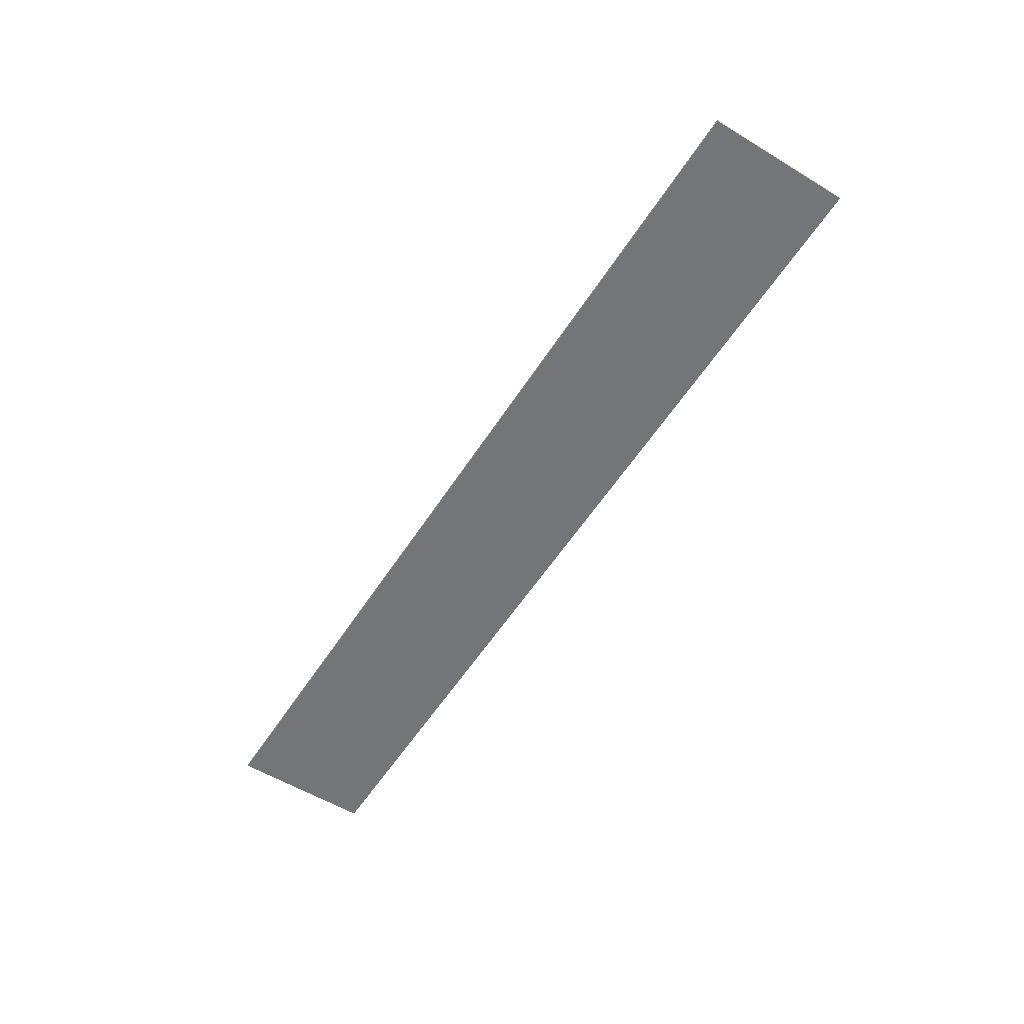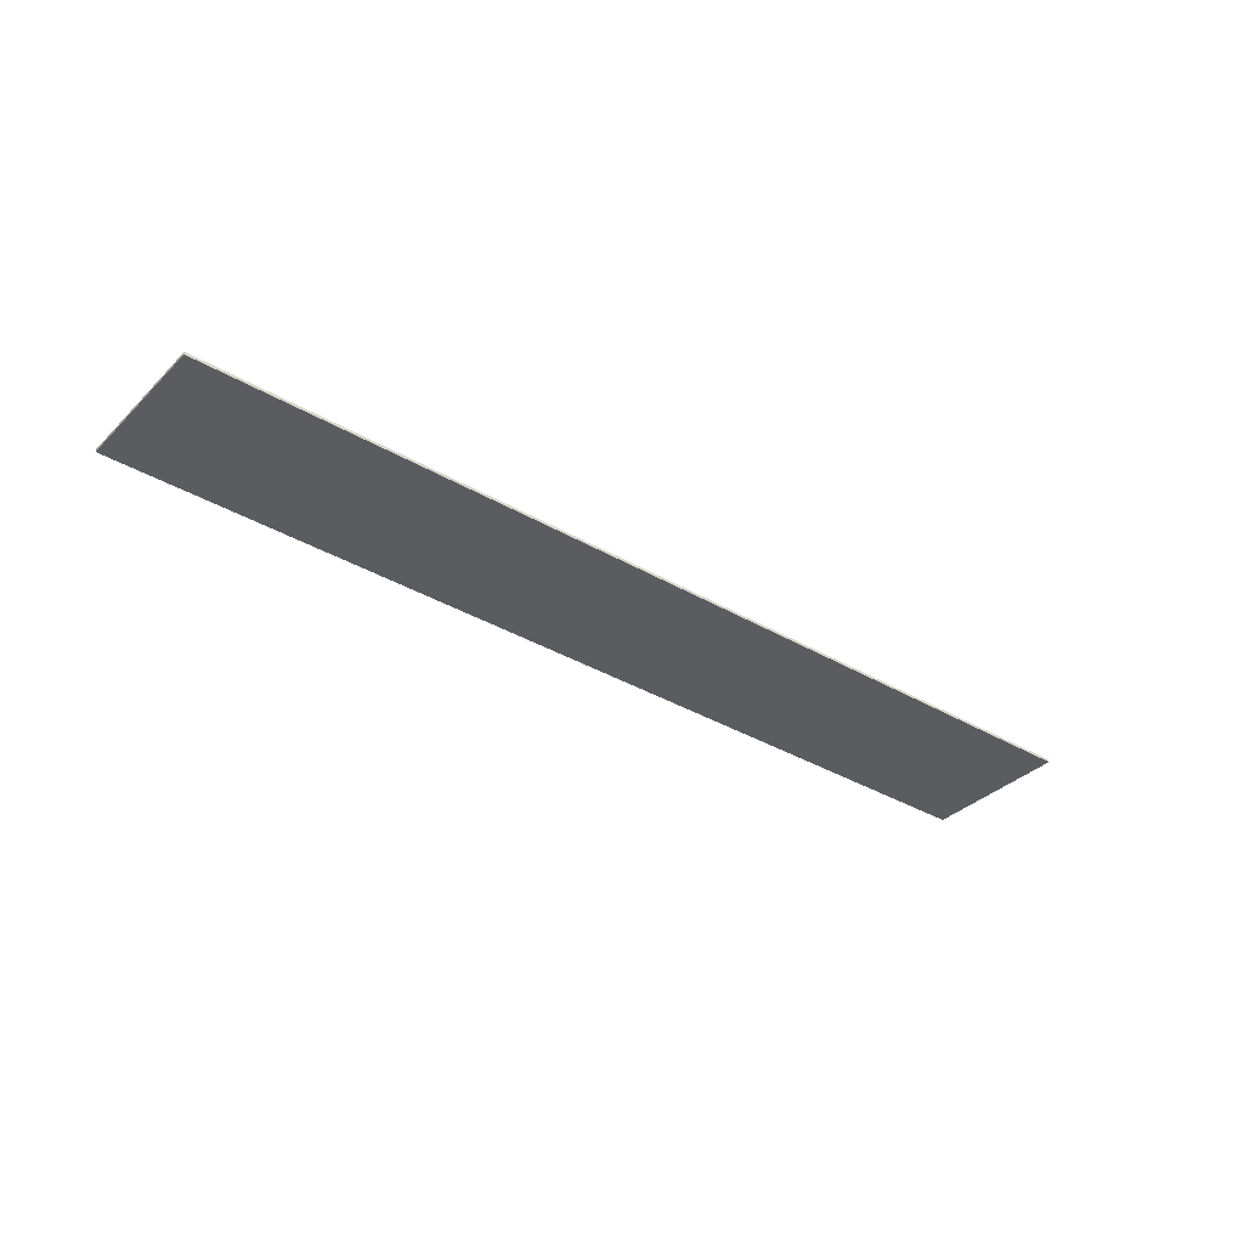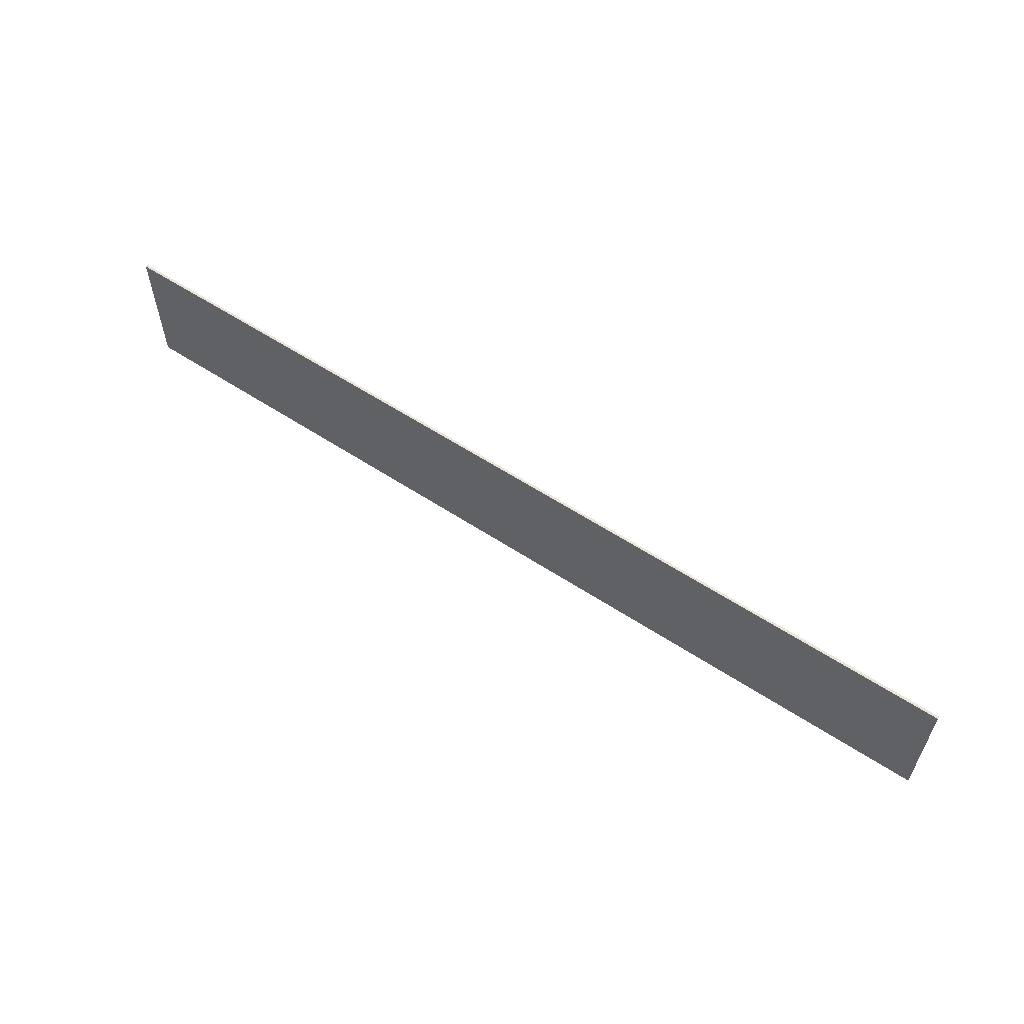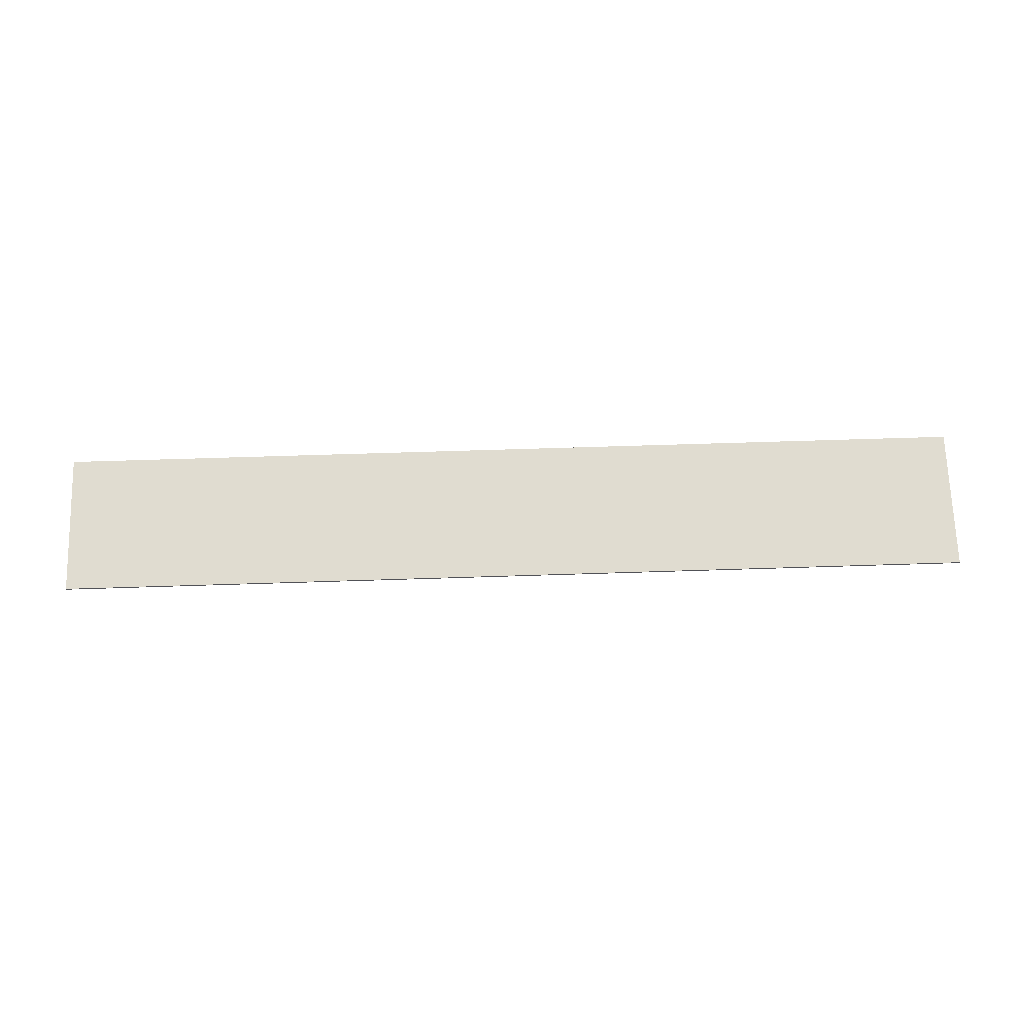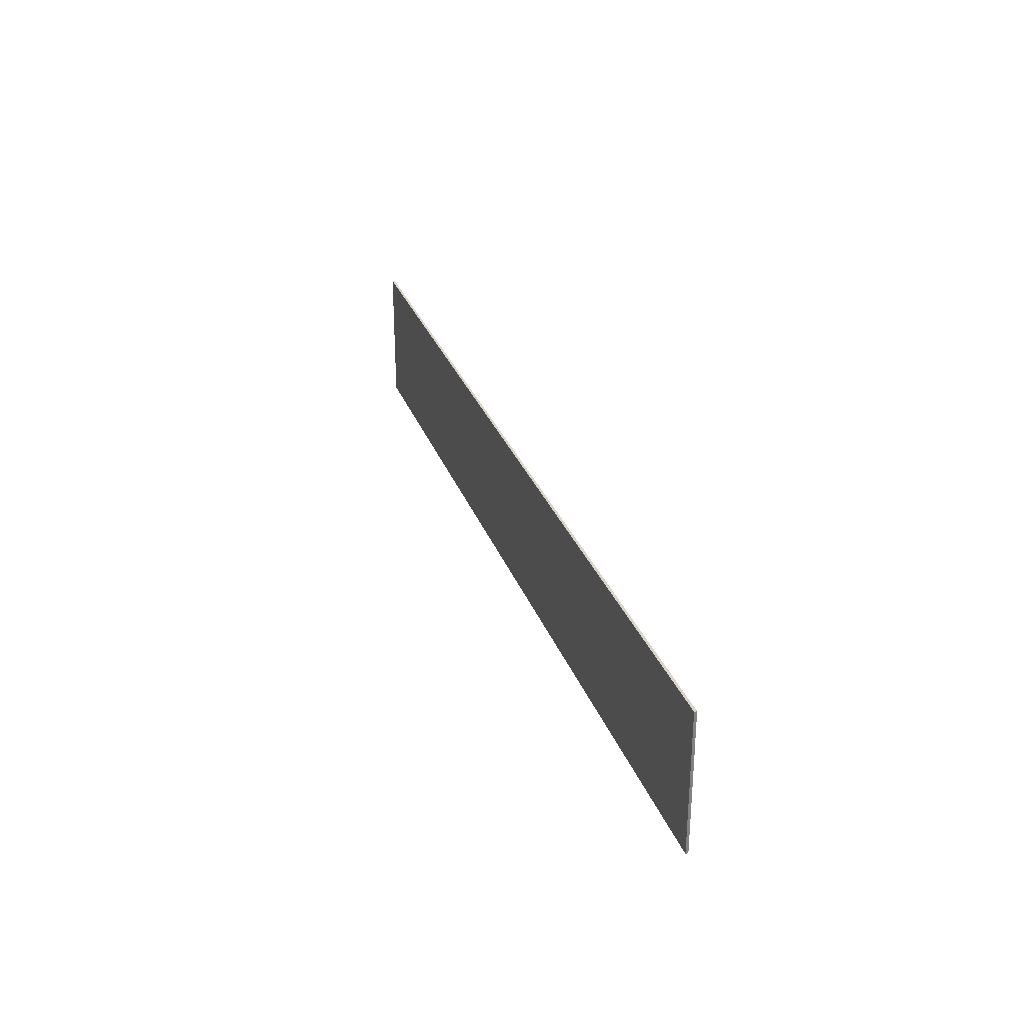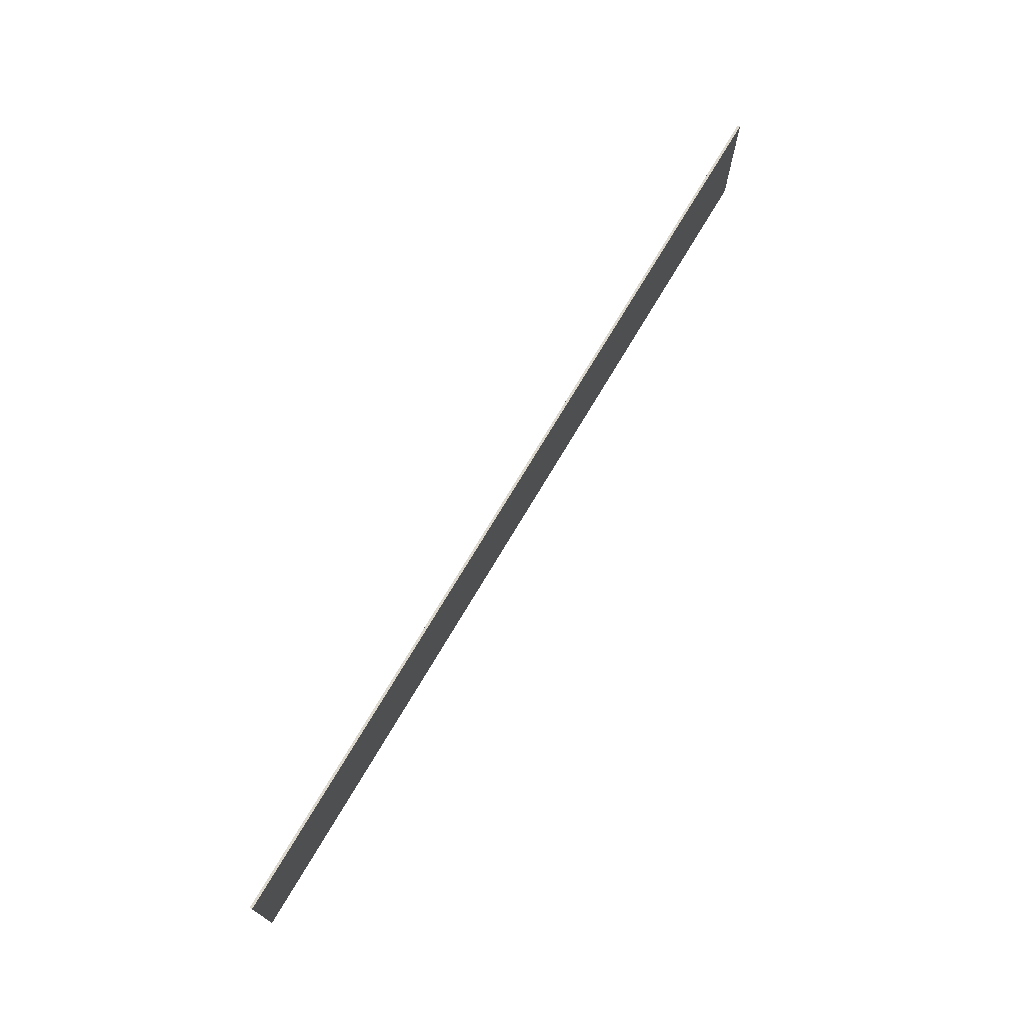
<metadata>
{"format":"obj","ext":"obj","renderer":"f3d","projection":"perspective","resolution":1024,"background":"white","views":[{"elev":-56.4,"azim":-122.3,"up":"+Y"},{"elev":-35.1,"azim":141.8,"up":"+Y"},{"elev":58.7,"azim":-145.9,"up":"+Z"},{"elev":69.5,"azim":178.2,"up":"+Y"},{"elev":29.4,"azim":72.1,"up":"+Z"},{"elev":72.2,"azim":120.6,"up":"+Z"}]}
</metadata>
<code>
v 7.2 0 0
v 0 0 0
v 0 0.02 0
v 7.2 0.02 0
v 7.2 0 1.1
v 7.2 0 0
v 7.2 0.02 0
v 7.2 0.02 1.1
v 0 0 1.1
v 7.2 0 1.1
v 7.2 0.02 1.1
v 0 0.02 1.1
v 0 0 0
v 0 0 1.1
v 0 0.02 1.1
v 0 0.02 0
v 0 0.02 0
v 0 0.02 1.1
v 7.2 0.02 1.1
v 7.2 0.02 0
v 0 0 1.1
v 0 0 0
v 7.2 0 0
v 7.2 0 1.1
g 623cdca2-e2cc-11ea-a00f-54bf646e7e1f
f 1 2 4
f 4 2 3
g 623d9f98-e2cc-11ea-9a1e-54bf646e7e1f
f 5 6 8
f 8 6 7
g 623e3bae-e2cc-11ea-92cb-54bf646e7e1f
f 9 10 12
f 12 10 11
g 623efeb8-e2cc-11ea-a934-54bf646e7e1f
f 13 14 16
f 16 14 15
g 623f9ada-e2cc-11ea-a59d-54bf646e7e1f
f 17 18 20
f 20 18 19
g 624036e2-e2cc-11ea-8fd6-54bf646e7e1f
f 22 23 21
f 21 23 24

</code>
